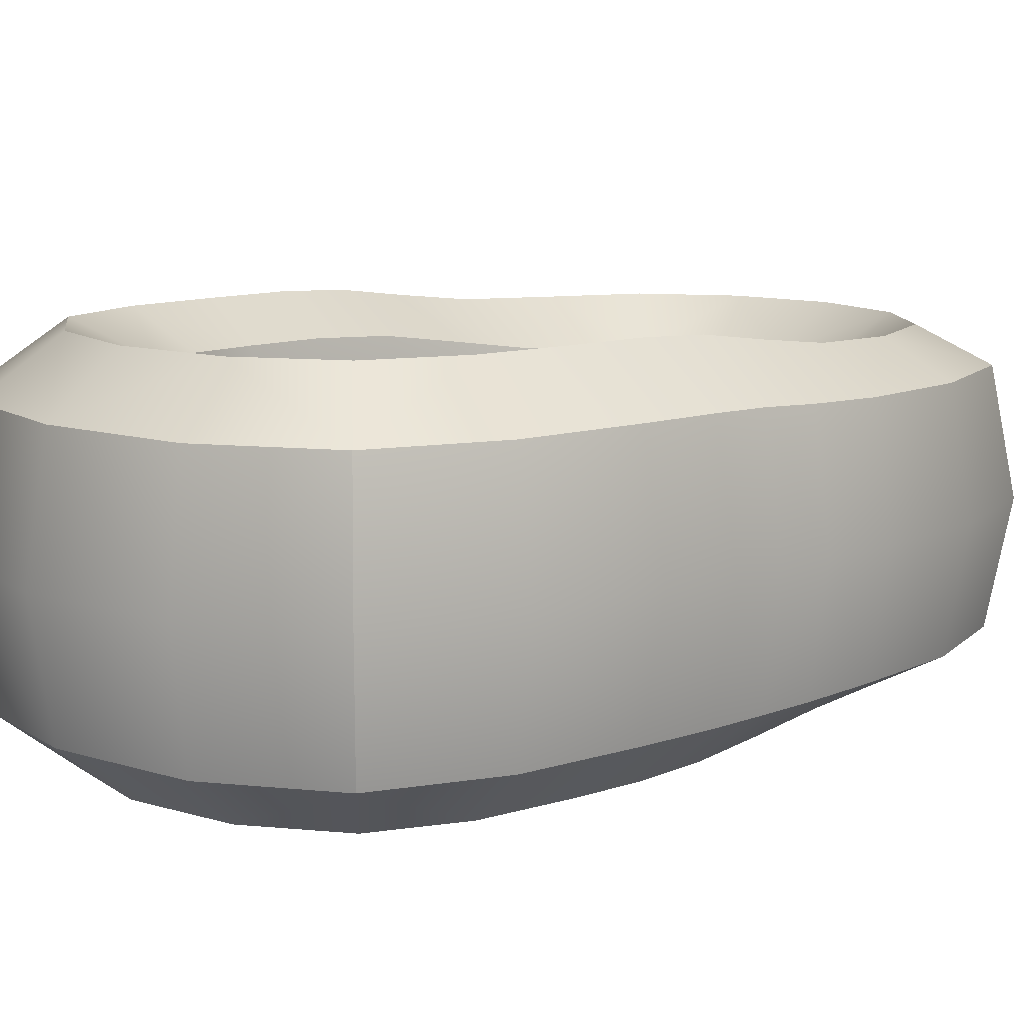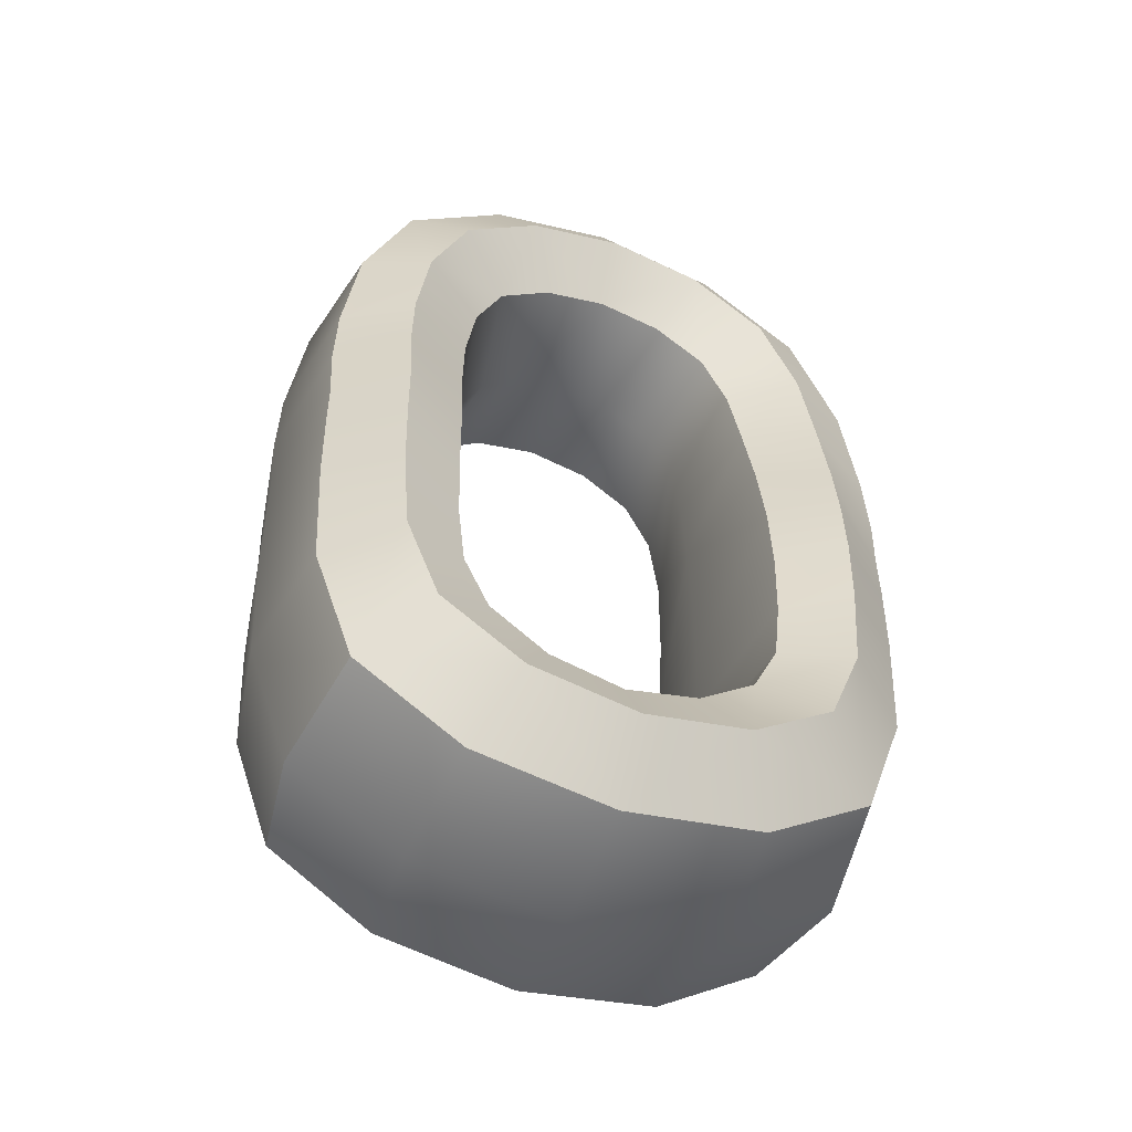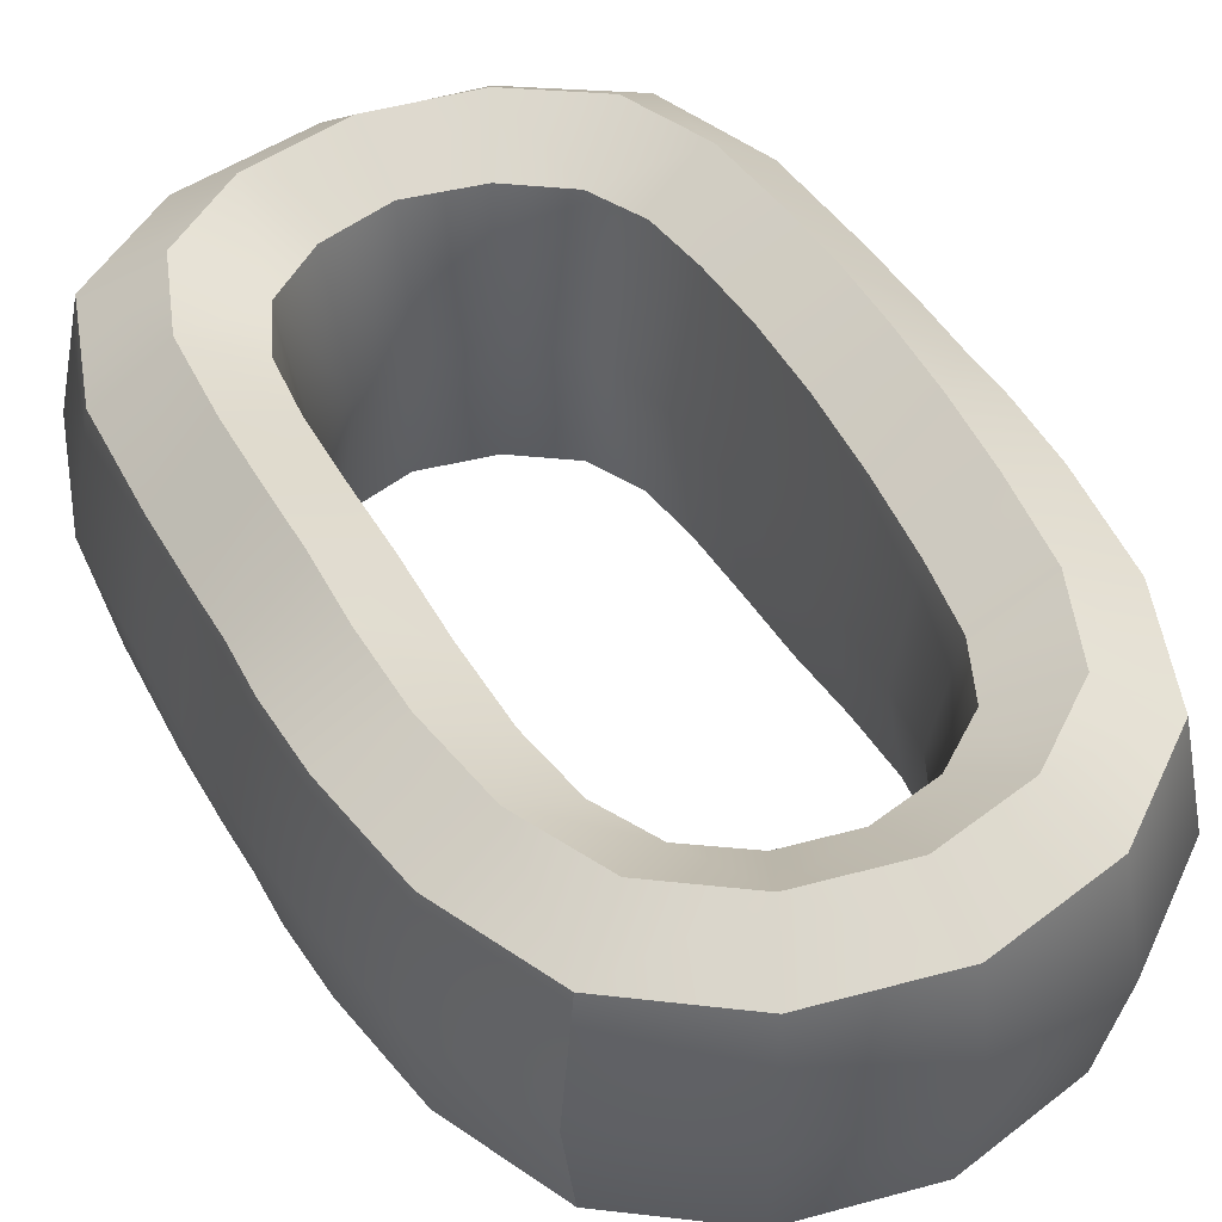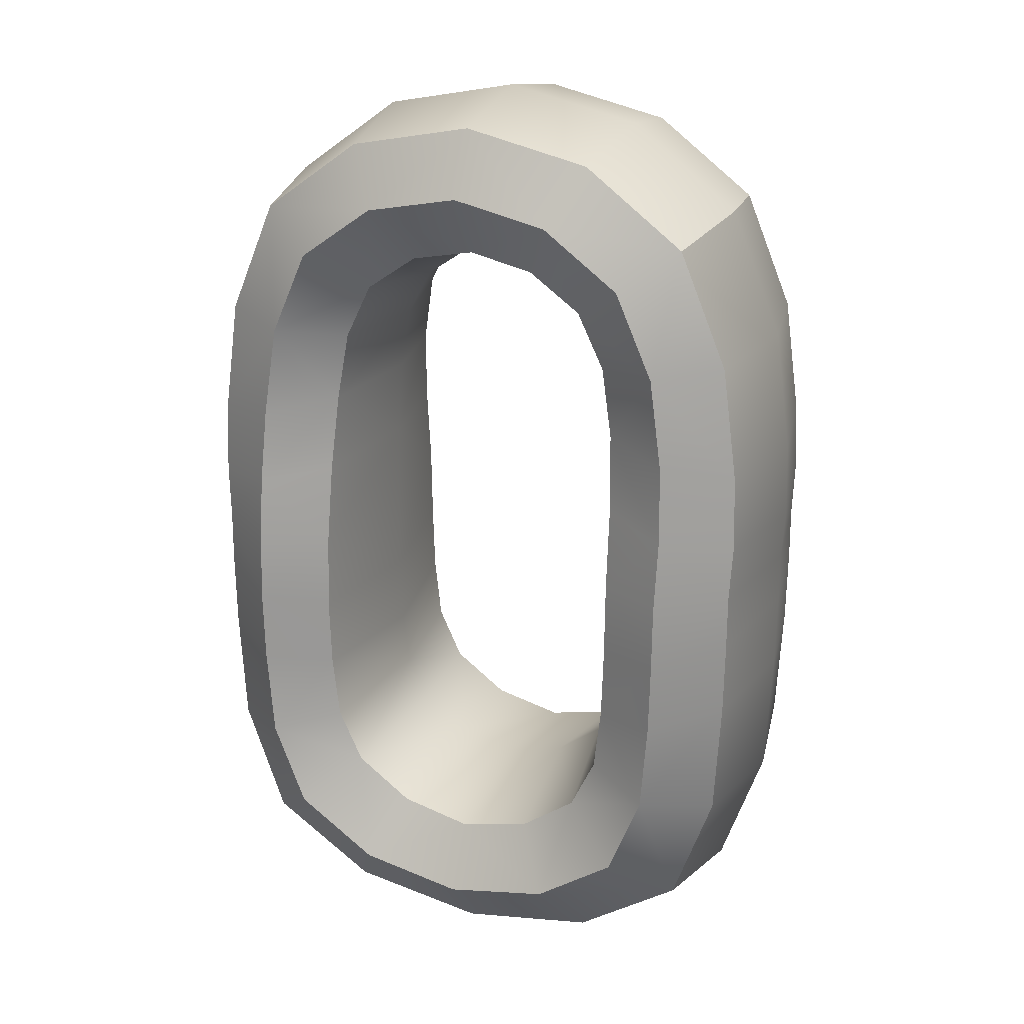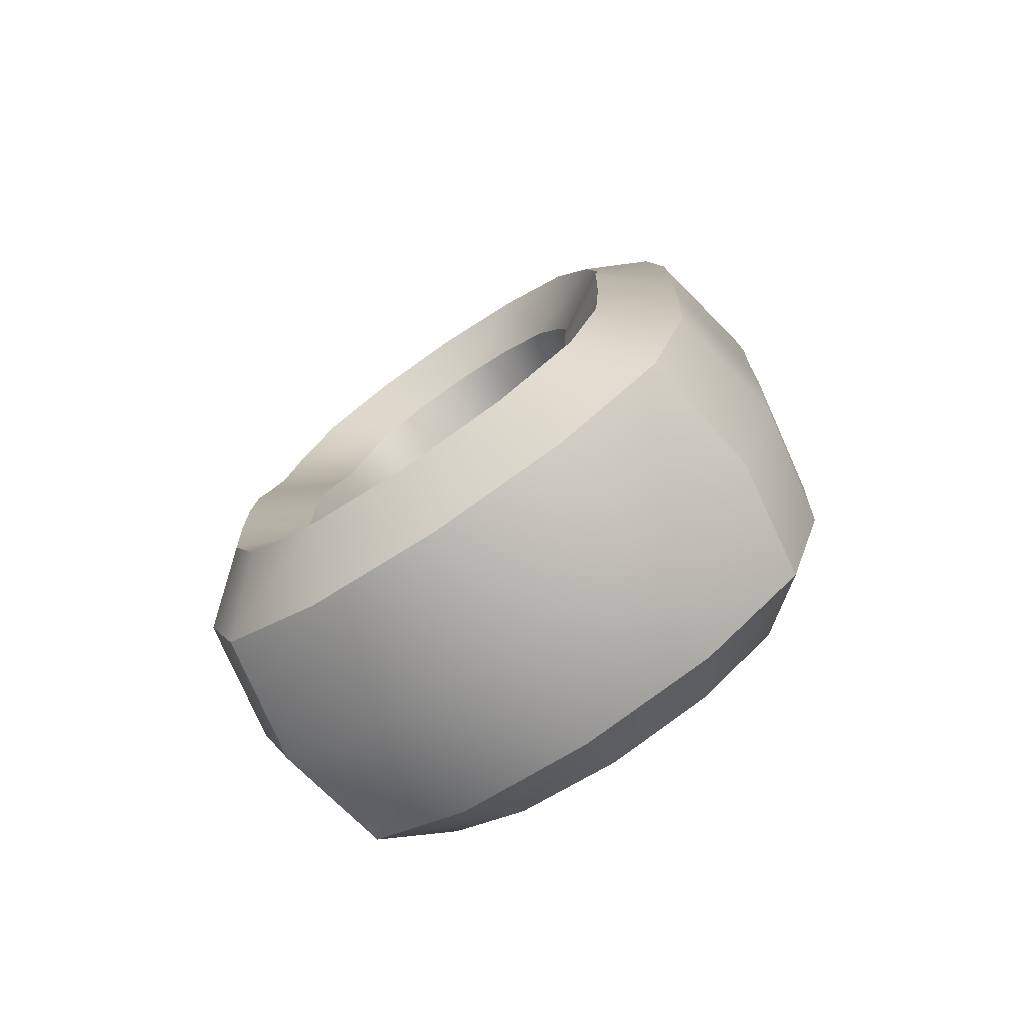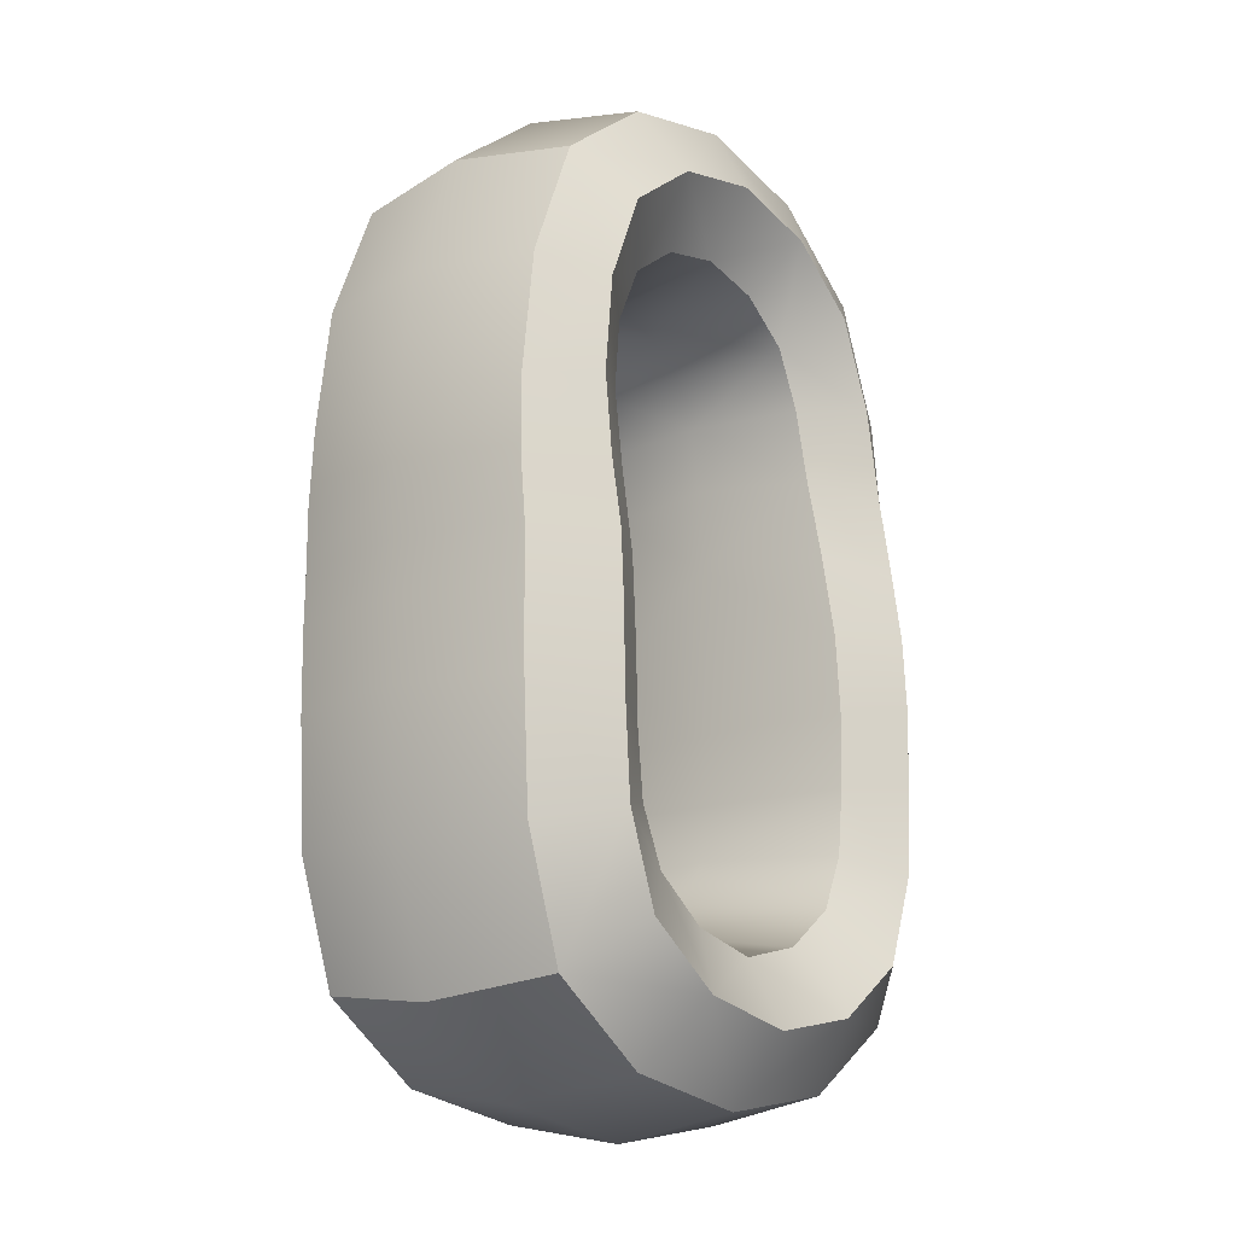
<metadata>
{"format":"obj","ext":"obj","renderer":"f3d","projection":"perspective","resolution":1024,"background":"white","views":[{"elev":10.6,"azim":48.0,"up":"+Z"},{"elev":-50.6,"azim":-21.5,"up":"+Y"},{"elev":46.7,"azim":150.8,"up":"+Z"},{"elev":23.3,"azim":-157.7,"up":"+Y"},{"elev":-75.4,"azim":-146.0,"up":"+Y"},{"elev":-15.7,"azim":-53.2,"up":"+Y"}]}
</metadata>
<code>
o Numbers_0_Cube.022
v -0.2624 -0.0786 0.2034
v -0.3611 -0.05858 0
v -0.2528 -0.2699 0.2034
v -0.2528 -0.2699 -0.2034
v -0.3532 -0.295 -0
v -0.1525 -0.2449 0
v -0.1716 -0.5294 -0
v -0.07064 -0.3364 0
v -0.1211 -0.4329 0.2034
v -0.1211 -0.4329 -0.2034
v -0.1636 -0.09864 0
v -0.2624 -0.0786 -0.2034
v -0.2625 0.07528 0.1889
v -0.3647 0.05749 0
v -0.2422 0.2712 0.1744
v -0.2422 0.2712 -0.1744
v -0.3428 0.2861 -0
v -0.1416 0.2563 0
v -0.1576 0.5242 -0
v -0.063 0.3458 0
v -0.1103 0.435 0.1744
v -0.1103 0.435 -0.1744
v -0.1603 0.09307 0
v -0.2625 0.07528 -0.1889
v 0.2624 -0.0786 0.2034
v 0.3611 -0.05858 0
v 0.2528 -0.2699 0.2034
v 0.2528 -0.2699 -0.2034
v 0.3532 -0.295 -0
v 0.1525 -0.2449 0
v 0.1716 -0.5294 -0
v 0.07064 -0.3364 0
v 0.1211 -0.4329 0.2034
v 0.1211 -0.4329 -0.2034
v 0.1636 -0.09864 0
v 0.2624 -0.0786 -0.2034
v 0.2625 0.07528 0.1889
v 0.3647 0.05749 0
v 0.2422 0.2712 0.1744
v 0.2422 0.2712 -0.1744
v 0.3428 0.2861 -0
v 0.1416 0.2563 0
v 0.1576 0.5242 -0
v 0.063 0.3458 0
v 0.1103 0.435 0.1744
v 0.1103 0.435 -0.1744
v 0.1603 0.09307 0
v 0.2625 0.07528 -0.1889
v -0.361 -0.000485 0
v -0.1627 -0.004935 0
v -0.2618 -0.00271 -0.1998
v -0.2618 -0.00271 0.1998
v -0.1264 -0.2951 0
v -0.2146 -0.3689 -0.2034
v -0.3028 -0.4428 -0
v -0.2146 -0.3689 0.2034
v -0.1883 -0.09363 0.1628
v -0.3281 -0.2887 0.1423
v -0.3365 -0.06358 -0.1423
v -0.1776 -0.2511 -0.1628
v 0 -0.3549 -0
v 0 -0.4562 -0.2034
v 0 -0.5575 -0
v 0 -0.4562 0.2034
v -0.159 -0.5053 0.1423
v -0.159 -0.5053 -0.1423
v -0.08325 -0.3606 -0.1628
v -0.08325 -0.3606 0.1628
v -0.1776 -0.2511 0.1628
v -0.3365 -0.06358 0.1423
v -0.3281 -0.2887 -0.1423
v -0.1883 -0.09363 -0.1628
v -0.1609 -0.181 0
v -0.3602 -0.1468 0
v -0.2605 -0.1639 -0.2034
v -0.2605 -0.1639 0.2034
v -0.1142 0.3102 0
v -0.1985 0.3706 -0.1744
v -0.2828 0.4309 -0
v -0.1985 0.3706 0.1744
v -0.1858 0.08862 -0.1447
v -0.3177 0.2823 0.1351
v -0.3392 0.06193 -0.1387
v -0.1667 0.26 -0.1266
v 0 0.3591 0
v 0 0.4585 -0.1744
v 0 0.558 -0
v 0 0.4585 0.1744
v -0.1458 0.5019 0.1351
v -0.1458 0.5019 -0.1351
v -0.07483 0.3681 -0.1266
v -0.07483 0.3681 0.1266
v -0.1858 0.08862 0.1447
v -0.1667 0.26 0.1266
v -0.3392 0.06193 0.1387
v -0.3177 0.2823 -0.1351
v -0.1541 0.184 0
v -0.3621 0.1436 -0
v -0.2581 0.1638 -0.1781
v -0.2581 0.1638 0.1781
v 0.361 -0.000485 0
v 0.1627 -0.004935 0
v 0.2618 -0.00271 -0.1998
v 0.2618 -0.00271 0.1998
v 0.1264 -0.2951 0
v 0.2146 -0.3689 -0.2034
v 0.3028 -0.4428 -0
v 0.2146 -0.3689 0.2034
v 0.1883 -0.09363 0.1628
v 0.3281 -0.2887 0.1423
v 0.3365 -0.06358 -0.1423
v 0.1776 -0.2511 -0.1628
v 0.159 -0.5053 0.1423
v 0.159 -0.5053 -0.1423
v 0.08325 -0.3606 -0.1628
v 0.08325 -0.3606 0.1628
v 0.1776 -0.2511 0.1628
v 0.3365 -0.06358 0.1423
v 0.3281 -0.2887 -0.1423
v 0.1883 -0.09363 -0.1628
v 0.1609 -0.181 0
v 0.3602 -0.1468 -0
v 0.2605 -0.1639 -0.2034
v 0.2605 -0.1639 0.2034
v 0.1142 0.3102 0
v 0.1985 0.3706 -0.1744
v 0.2828 0.4309 -0
v 0.1985 0.3706 0.1744
v 0.1858 0.08862 -0.1447
v 0.3177 0.2823 0.1351
v 0.3392 0.06193 -0.1387
v 0.1667 0.26 -0.1266
v 0.1458 0.5019 0.1351
v 0.1458 0.5019 -0.1351
v 0.07483 0.3681 -0.1266
v 0.07483 0.3681 0.1266
v 0.1858 0.08862 0.1447
v 0.1667 0.26 0.1266
v 0.3392 0.06193 0.1387
v 0.3177 0.2823 -0.1351
v 0.1541 0.184 0
v 0.3621 0.1436 0
v 0.2581 0.1638 -0.1781
v 0.2581 0.1638 0.1781
v -0.1875 -0.004379 0.1583
v -0.1875 -0.004379 -0.1583
v -0.1485 -0.3136 0.1628
v -0.1485 -0.3136 -0.1628
v -0.2807 -0.4243 -0.1423
v -0.2807 -0.4243 0.1423
v -0.1858 -0.1767 0.1628
v -0.3353 -0.151 0.1423
v -0.3353 -0.151 -0.1423
v -0.1858 -0.1767 -0.1628
v -0.3362 -0.001041 0.1414
v -0.3362 -0.001041 -0.1414
v -0.1352 0.3253 0.1266
v -0.1352 0.3253 -0.1266
v -0.2617 0.4158 -0.1351
v -0.2617 0.4158 0.1351
v -0.1801 0.1789 0.1311
v -0.3361 0.1486 0.136
v -0.3361 0.1486 -0.136
v -0.1801 0.1789 -0.1311
v 0.1875 -0.004379 0.1583
v 0.1875 -0.004379 -0.1583
v 0.1485 -0.3136 0.1628
v 0.1485 -0.3136 -0.1628
v 0.2807 -0.4243 -0.1423
v 0.2807 -0.4243 0.1423
v 0 -0.3802 0.1628
v 0 -0.3802 -0.1628
v 0 -0.5322 -0.1423
v 0 -0.5322 0.1423
v 0.1858 -0.1767 0.1628
v 0.3353 -0.151 0.1423
v 0.3353 -0.151 -0.1423
v 0.1858 -0.1767 -0.1628
v 0.3362 -0.001041 0.1414
v 0.3362 -0.001041 -0.1414
v 0.1352 0.3253 0.1266
v 0.1352 0.3253 -0.1266
v 0.2617 0.4158 -0.1351
v 0.2617 0.4158 0.1351
v 0 0.3839 0.1266
v 0 0.3839 -0.1266
v 0 0.5331 -0.1351
v 0 0.5331 0.1351
v 0.1801 0.1789 0.1311
v 0.3361 0.1486 0.136
v 0.3361 0.1486 -0.136
v 0.1801 0.1789 -0.1311
f 1 52 155 70
f 1 70 152 76
f 1 76 151 57
f 1 57 145 52
f 2 49 156 59
f 2 59 153 74
f 2 74 152 70
f 2 70 155 49
f 3 69 151 76
f 3 76 152 58
f 3 58 150 56
f 3 56 147 69
f 4 71 153 75
f 4 75 154 60
f 4 60 148 54
f 4 54 149 71
f 5 58 152 74
f 5 74 153 71
f 5 71 149 55
f 5 55 150 58
f 6 60 154 73
f 6 73 151 69
f 6 69 147 53
f 6 53 148 60
f 7 65 150 55
f 7 55 149 66
f 7 66 173 63
f 7 63 174 65
f 8 67 148 53
f 8 53 147 68
f 8 68 171 61
f 8 61 172 67
f 9 68 147 56
f 9 56 150 65
f 9 65 174 64
f 9 64 171 68
f 10 66 149 54
f 10 54 148 67
f 10 67 172 62
f 10 62 173 66
f 11 72 146 50
f 11 50 145 57
f 11 57 151 73
f 11 73 154 72
f 12 51 146 72
f 12 72 154 75
f 12 75 153 59
f 12 59 156 51
f 13 95 155 52
f 13 52 145 93
f 13 93 161 100
f 13 100 162 95
f 14 83 156 49
f 14 49 155 95
f 14 95 162 98
f 14 98 163 83
f 15 100 161 94
f 15 94 157 80
f 15 80 160 82
f 15 82 162 100
f 16 99 163 96
f 16 96 159 78
f 16 78 158 84
f 16 84 164 99
f 17 98 162 82
f 17 82 160 79
f 17 79 159 96
f 17 96 163 98
f 18 97 164 84
f 18 84 158 77
f 18 77 157 94
f 18 94 161 97
f 19 79 160 89
f 19 89 188 87
f 19 87 187 90
f 19 90 159 79
f 20 77 158 91
f 20 91 186 85
f 20 85 185 92
f 20 92 157 77
f 21 80 157 92
f 21 92 185 88
f 21 88 188 89
f 21 89 160 80
f 22 78 159 90
f 22 90 187 86
f 22 86 186 91
f 22 91 158 78
f 23 50 146 81
f 23 81 164 97
f 23 97 161 93
f 23 93 145 50
f 24 81 146 51
f 24 51 156 83
f 24 83 163 99
f 24 99 164 81
f 25 118 179 104
f 25 104 165 109
f 25 109 175 124
f 25 124 176 118
f 26 111 180 101
f 26 101 179 118
f 26 118 176 122
f 26 122 177 111
f 27 124 175 117
f 27 117 167 108
f 27 108 170 110
f 27 110 176 124
f 28 123 177 119
f 28 119 169 106
f 28 106 168 112
f 28 112 178 123
f 29 122 176 110
f 29 110 170 107
f 29 107 169 119
f 29 119 177 122
f 30 121 178 112
f 30 112 168 105
f 30 105 167 117
f 30 117 175 121
f 31 107 170 113
f 31 113 174 63
f 31 63 173 114
f 31 114 169 107
f 32 105 168 115
f 32 115 172 61
f 32 61 171 116
f 32 116 167 105
f 33 108 167 116
f 33 116 171 64
f 33 64 174 113
f 33 113 170 108
f 34 106 169 114
f 34 114 173 62
f 34 62 172 115
f 34 115 168 106
f 35 102 166 120
f 35 120 178 121
f 35 121 175 109
f 35 109 165 102
f 36 120 166 103
f 36 103 180 111
f 36 111 177 123
f 36 123 178 120
f 37 104 179 139
f 37 139 190 144
f 37 144 189 137
f 37 137 165 104
f 38 101 180 131
f 38 131 191 142
f 38 142 190 139
f 38 139 179 101
f 39 138 189 144
f 39 144 190 130
f 39 130 184 128
f 39 128 181 138
f 40 140 191 143
f 40 143 192 132
f 40 132 182 126
f 40 126 183 140
f 41 130 190 142
f 41 142 191 140
f 41 140 183 127
f 41 127 184 130
f 42 132 192 141
f 42 141 189 138
f 42 138 181 125
f 42 125 182 132
f 43 133 184 127
f 43 127 183 134
f 43 134 187 87
f 43 87 188 133
f 44 135 182 125
f 44 125 181 136
f 44 136 185 85
f 44 85 186 135
f 45 136 181 128
f 45 128 184 133
f 45 133 188 88
f 45 88 185 136
f 46 134 183 126
f 46 126 182 135
f 46 135 186 86
f 46 86 187 134
f 47 129 166 102
f 47 102 165 137
f 47 137 189 141
f 47 141 192 129
f 48 103 166 129
f 48 129 192 143
f 48 143 191 131
f 48 131 180 103

</code>
